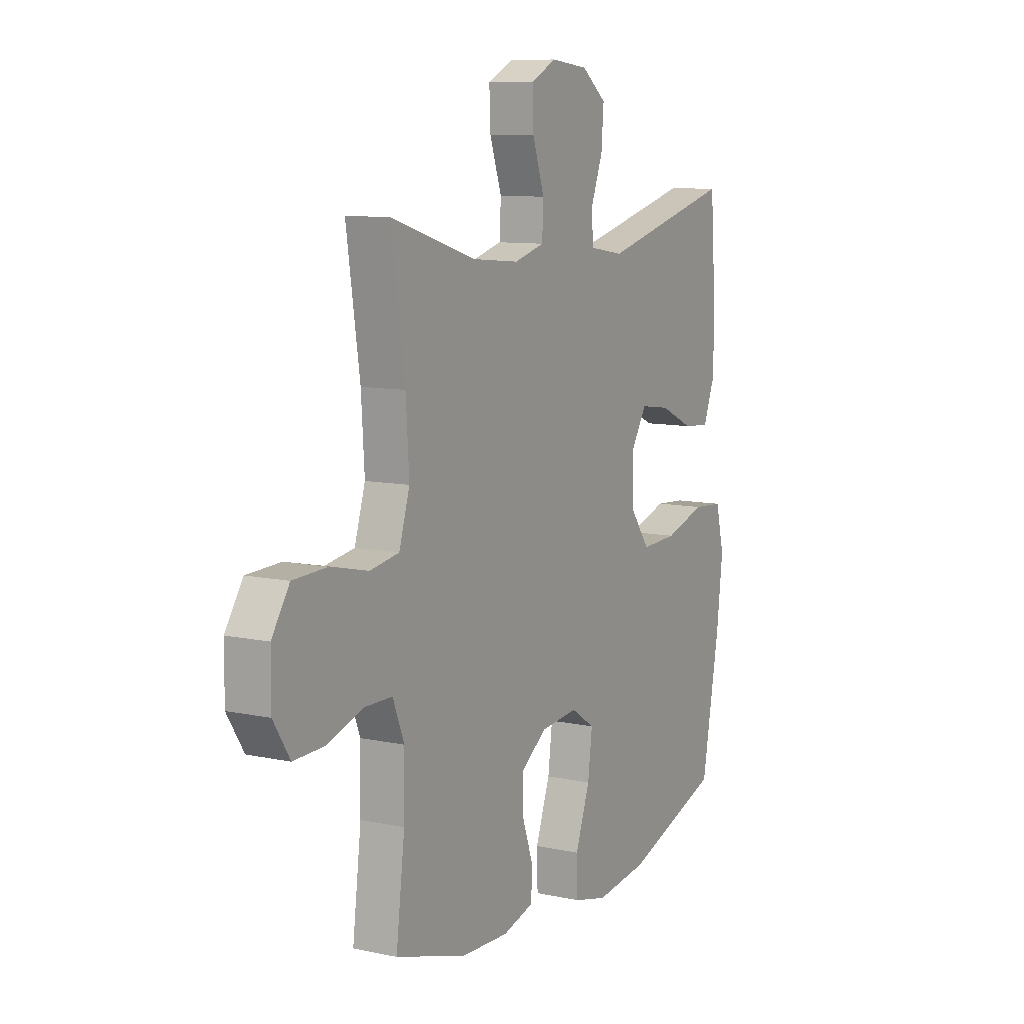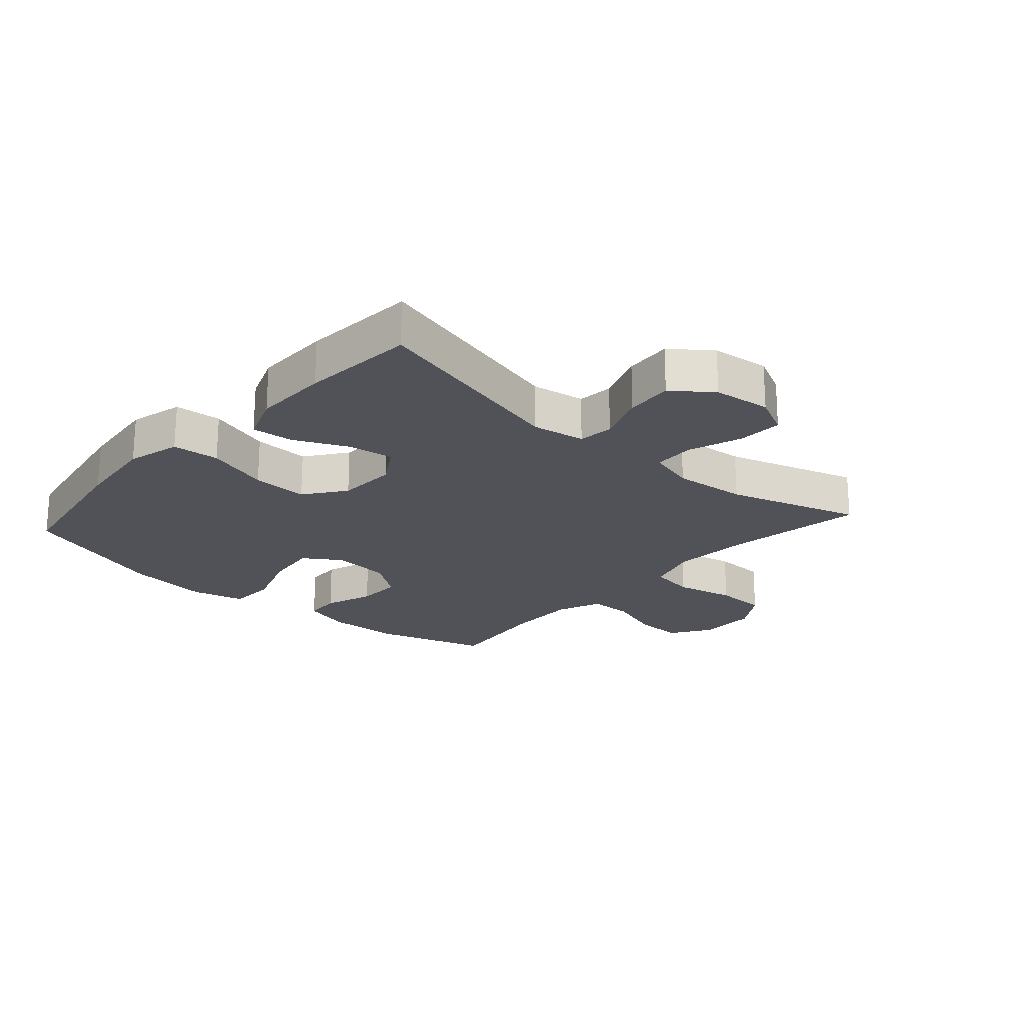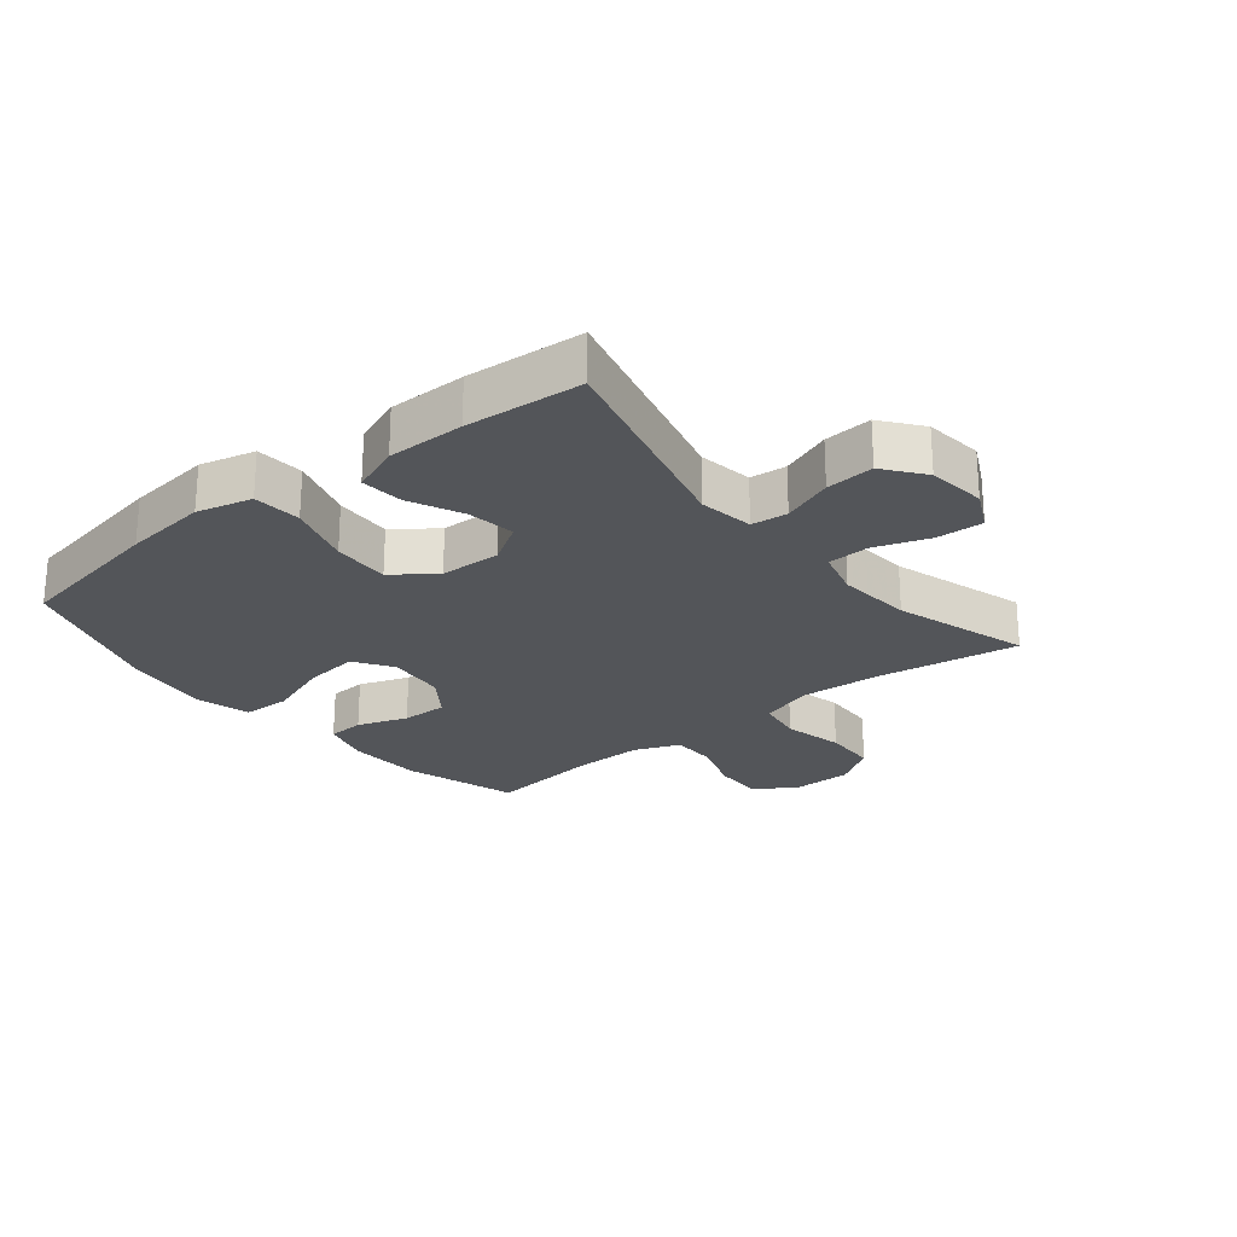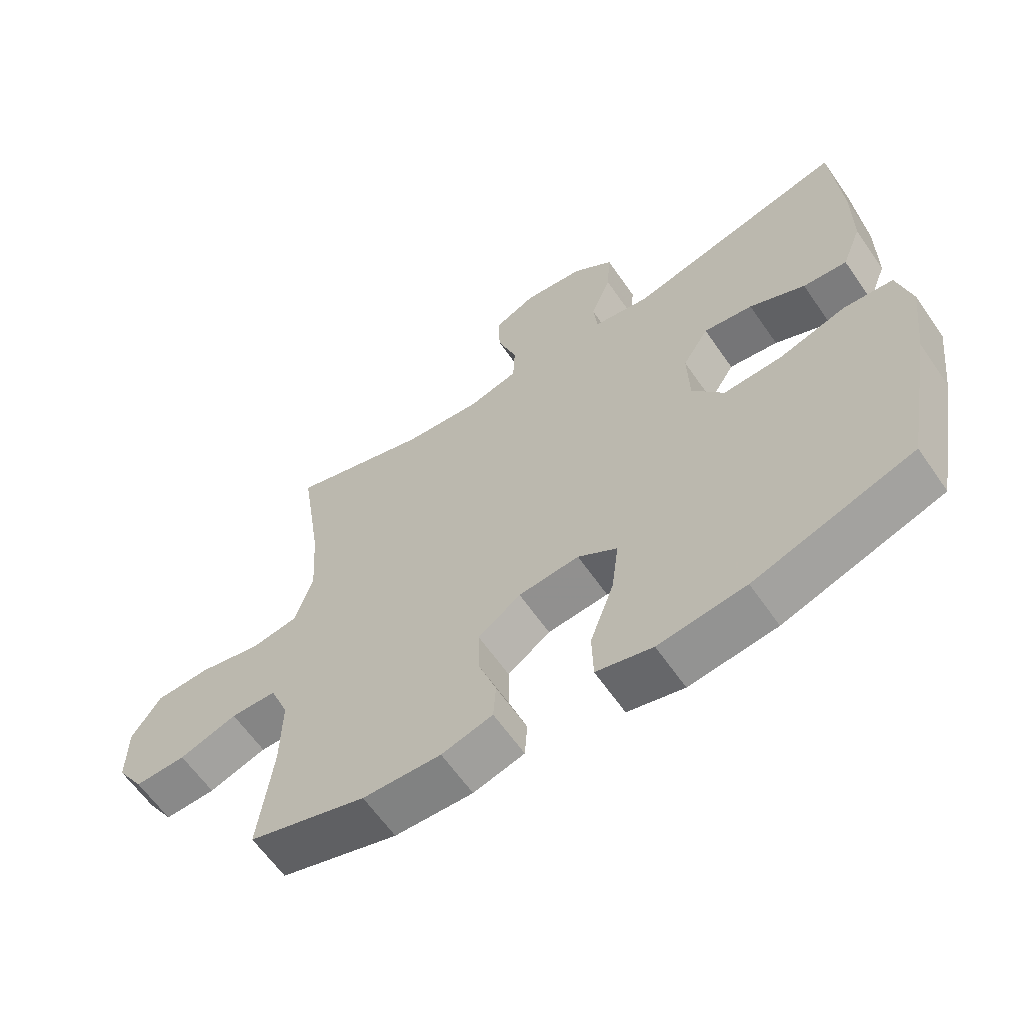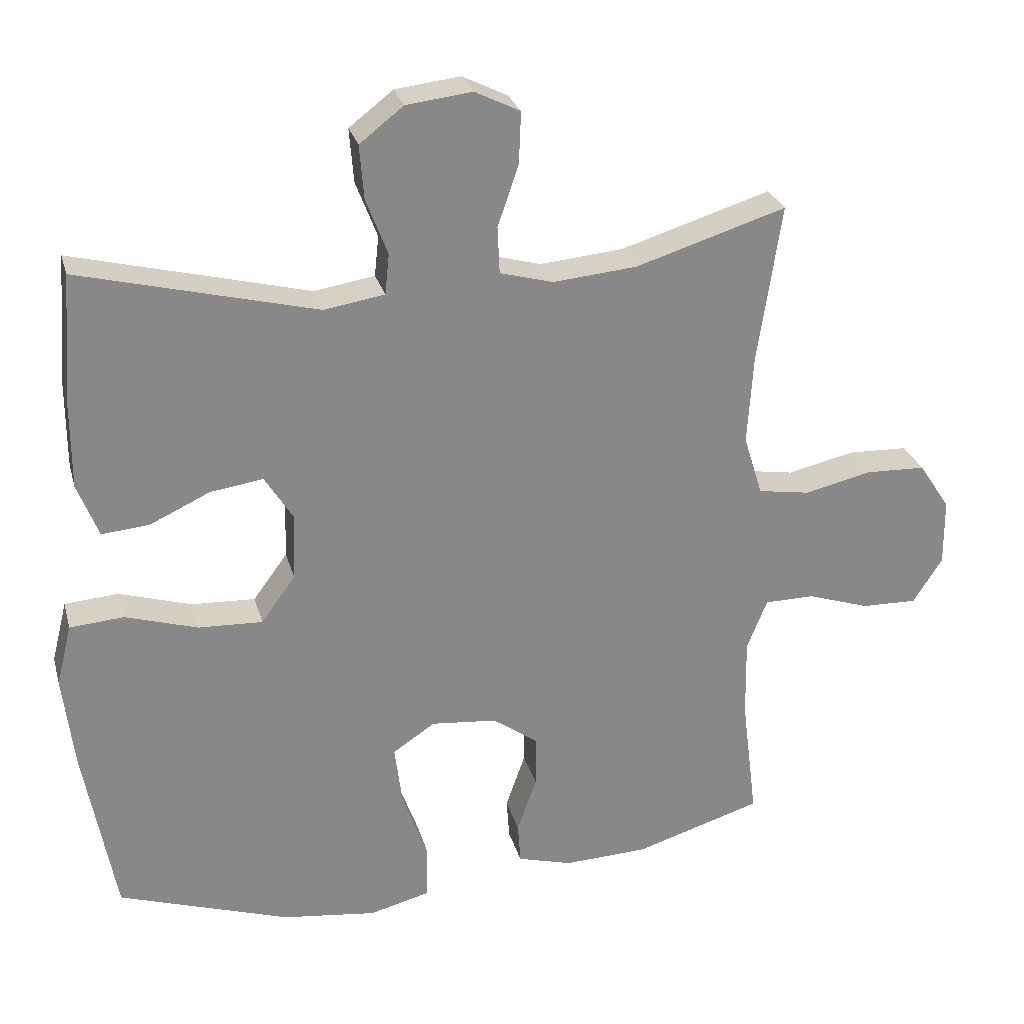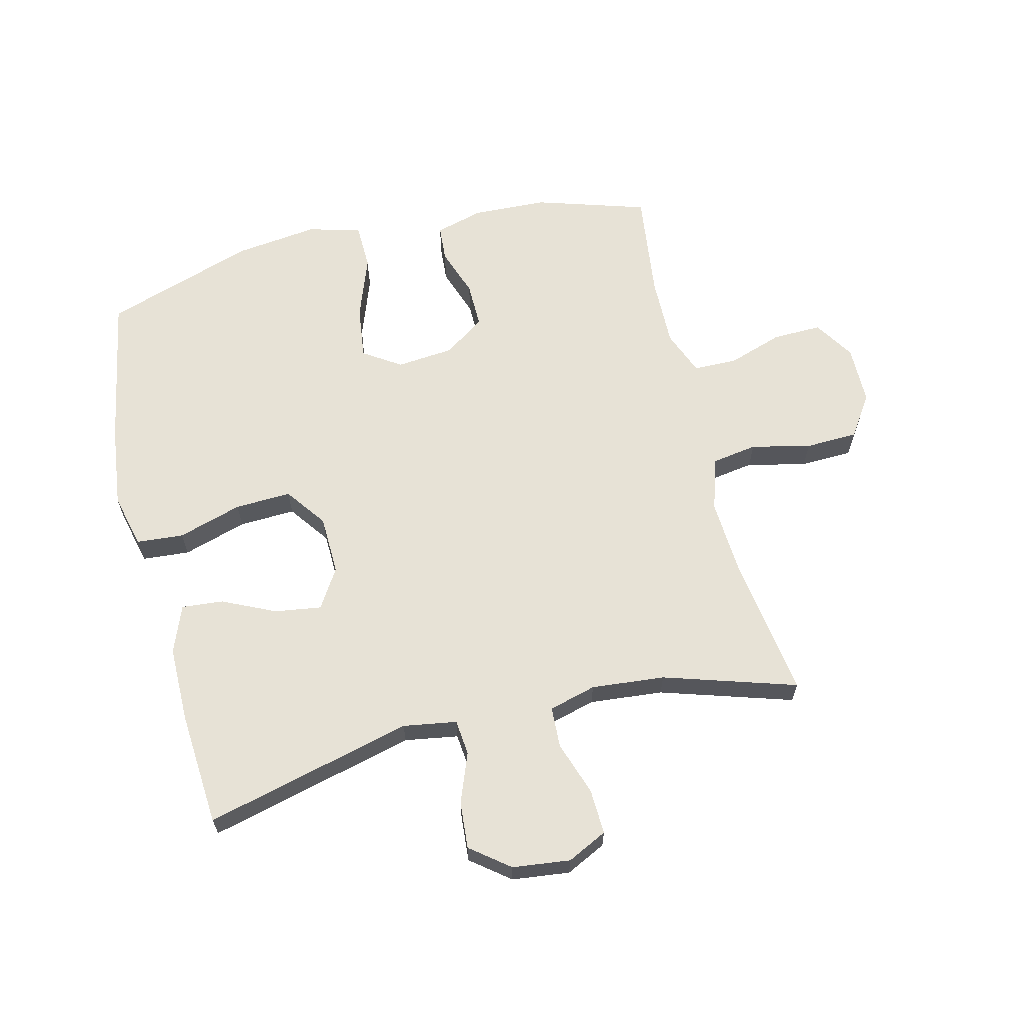
<metadata>
{"format":"obj","ext":"obj","renderer":"f3d","projection":"perspective","resolution":1024,"background":"white","views":[{"elev":9.8,"azim":119.0,"up":"+Z"},{"elev":-21.5,"azim":-41.8,"up":"+Y"},{"elev":-24.2,"azim":-51.1,"up":"+Y"},{"elev":-62.2,"azim":-145.4,"up":"+Z"},{"elev":27.2,"azim":-14.5,"up":"+Z"},{"elev":63.7,"azim":-13.7,"up":"+Y"}]}
</metadata>
<code>
v -0.5 0.07 -0.5
v -0.545 0.07 -0.252
v -0.561 0.07 -0.117
v -0.539 0.07 -0.029
v -0.462 0.07 -0.023
v -0.358 0.07 -0.055
v -0.266 0.07 -0.059
v -0.217 0.07 0.008
v -0.214 0.07 0.105
v -0.254 0.07 0.169
v -0.33 0.07 0.158
v -0.416 0.07 0.118
v -0.484 0.07 0.112
v -0.514 0.07 0.189
v -0.514 0.07 0.313
v -0.5 0.07 0.5
v -0.161 0.07 0.414
v -0.074 0.07 0.428
v -0.068 0.07 0.486
v -0.099 0.07 0.567
v -0.105 0.07 0.644
v -0.042 0.07 0.693
v 0.052 0.07 0.704
v 0.117 0.07 0.672
v 0.114 0.07 0.598
v 0.084 0.07 0.51
v 0.087 0.07 0.443
v 0.164 0.07 0.422
v 0.284 0.07 0.433
v 0.5 0.07 0.5
v 0.466 0.07 0.272
v 0.458 0.07 0.144
v 0.485 0.07 0.057
v 0.559 0.07 0.045
v 0.656 0.07 0.067
v 0.742 0.07 0.064
v 0.787 0.07 -0.004
v 0.788 0.07 -0.1
v 0.746 0.07 -0.166
v 0.666 0.07 -0.164
v 0.576 0.07 -0.134
v 0.505 0.07 -0.135
v 0.476 0.07 -0.208
v 0.478 0.07 -0.323
v 0.5 0.07 -0.5
v 0.318 0.07 -0.556
v 0.197 0.07 -0.561
v 0.118 0.07 -0.539
v 0.114 0.07 -0.48
v 0.142 0.07 -0.4
v 0.143 0.07 -0.326
v 0.077 0.07 -0.279
v -0.017 0.07 -0.27
v -0.078 0.07 -0.31
v -0.067 0.07 -0.397
v -0.03 0.07 -0.5
v -0.032 0.07 -0.577
v -0.119 0.07 -0.599
v -0.254 0.07 -0.582
v -0.5 0 -0.5
v -0.545 0 -0.252
v -0.561 0 -0.117
v -0.539 0 -0.029
v -0.462 0 -0.023
v -0.358 0 -0.055
v -0.266 0 -0.059
v -0.217 0 0.008
v -0.214 0 0.105
v -0.254 0 0.169
v -0.33 0 0.158
v -0.416 0 0.118
v -0.484 0 0.112
v -0.514 0 0.189
v -0.514 0 0.313
v -0.5 0 0.5
v -0.161 0 0.414
v -0.074 0 0.428
v -0.068 0 0.486
v -0.099 0 0.567
v -0.105 0 0.644
v -0.042 0 0.693
v 0.052 0 0.704
v 0.117 0 0.672
v 0.114 0 0.598
v 0.084 0 0.51
v 0.087 0 0.443
v 0.164 0 0.422
v 0.284 0 0.433
v 0.5 0 0.5
v 0.466 0 0.272
v 0.458 0 0.144
v 0.485 0 0.057
v 0.559 0 0.045
v 0.656 0 0.067
v 0.742 0 0.064
v 0.787 0 -0.004
v 0.788 0 -0.1
v 0.746 0 -0.166
v 0.666 0 -0.164
v 0.576 0 -0.134
v 0.505 0 -0.135
v 0.476 0 -0.208
v 0.478 0 -0.323
v 0.5 0 -0.5
v 0.318 0 -0.556
v 0.197 0 -0.561
v 0.118 0 -0.539
v 0.114 0 -0.48
v 0.142 0 -0.4
v 0.143 0 -0.326
v 0.077 0 -0.279
v -0.017 0 -0.27
v -0.078 0 -0.31
v -0.067 0 -0.397
v -0.03 0 -0.5
v -0.032 0 -0.577
v -0.119 0 -0.599
v -0.254 0 -0.582
f 4 5 6
f 3 4 6
f 2 3 6
f 1 2 6
f 59 1 6
f 58 59 6
f 57 58 6
f 56 57 6
f 55 56 6
f 54 55 6 7
f 53 54 7 8
f 52 53 8 9
f 51 52 9 10
f 48 49 50
f 47 48 50
f 46 47 50
f 45 46 50
f 44 45 50
f 43 44 50 51
f 42 43 51 10
f 39 40 41
f 38 39 41
f 37 38 41
f 36 37 41
f 35 36 41
f 34 35 41
f 41 42 10
f 34 41 10
f 33 34 10
f 29 30 31
f 28 29 31 32
f 32 33 10
f 28 32 10
f 27 28 10
f 24 25 26
f 23 24 26
f 22 23 26
f 21 22 26
f 20 21 26
f 19 20 26
f 18 19 26 27
f 15 16 17
f 14 15 17
f 13 14 17
f 12 13 17
f 11 12 17
f 17 18 27
f 11 17 27
f 10 11 27
f 65 64 63
f 65 63 62
f 65 62 61
f 65 61 60
f 65 60 118
f 65 118 117
f 65 117 116
f 65 116 115
f 65 115 114
f 66 65 114 113
f 67 66 113 112
f 68 67 112 111
f 69 68 111 110
f 109 108 107
f 109 107 106
f 109 106 105
f 109 105 104
f 109 104 103
f 110 109 103 102
f 69 110 102 101
f 100 99 98
f 100 98 97
f 100 97 96
f 100 96 95
f 100 95 94
f 100 94 93
f 69 101 100
f 69 100 93
f 69 93 92
f 90 89 88
f 91 90 88 87
f 69 92 91
f 69 91 87
f 69 87 86
f 85 84 83
f 85 83 82
f 85 82 81
f 85 81 80
f 85 80 79
f 85 79 78
f 86 85 78 77
f 76 75 74
f 76 74 73
f 76 73 72
f 76 72 71
f 76 71 70
f 86 77 76
f 86 76 70
f 86 70 69
f 1 60 61 2
f 2 61 62 3
f 3 62 63 4
f 4 63 64 5
f 5 64 65 6
f 6 65 66 7
f 7 66 67 8
f 8 67 68 9
f 9 68 69 10
f 10 69 70 11
f 11 70 71 12
f 12 71 72 13
f 13 72 73 14
f 14 73 74 15
f 15 74 75 16
f 16 75 76 17
f 17 76 77 18
f 18 77 78 19
f 19 78 79 20
f 20 79 80 21
f 21 80 81 22
f 22 81 82 23
f 23 82 83 24
f 24 83 84 25
f 25 84 85 26
f 26 85 86 27
f 27 86 87 28
f 28 87 88 29
f 29 88 89 30
f 30 89 90 31
f 31 90 91 32
f 32 91 92 33
f 33 92 93 34
f 34 93 94 35
f 35 94 95 36
f 36 95 96 37
f 37 96 97 38
f 38 97 98 39
f 39 98 99 40
f 40 99 100 41
f 41 100 101 42
f 42 101 102 43
f 43 102 103 44
f 44 103 104 45
f 45 104 105 46
f 46 105 106 47
f 47 106 107 48
f 48 107 108 49
f 49 108 109 50
f 50 109 110 51
f 51 110 111 52
f 52 111 112 53
f 53 112 113 54
f 54 113 114 55
f 55 114 115 56
f 56 115 116 57
f 57 116 117 58
f 58 117 118 59
f 59 118 60 1

</code>
